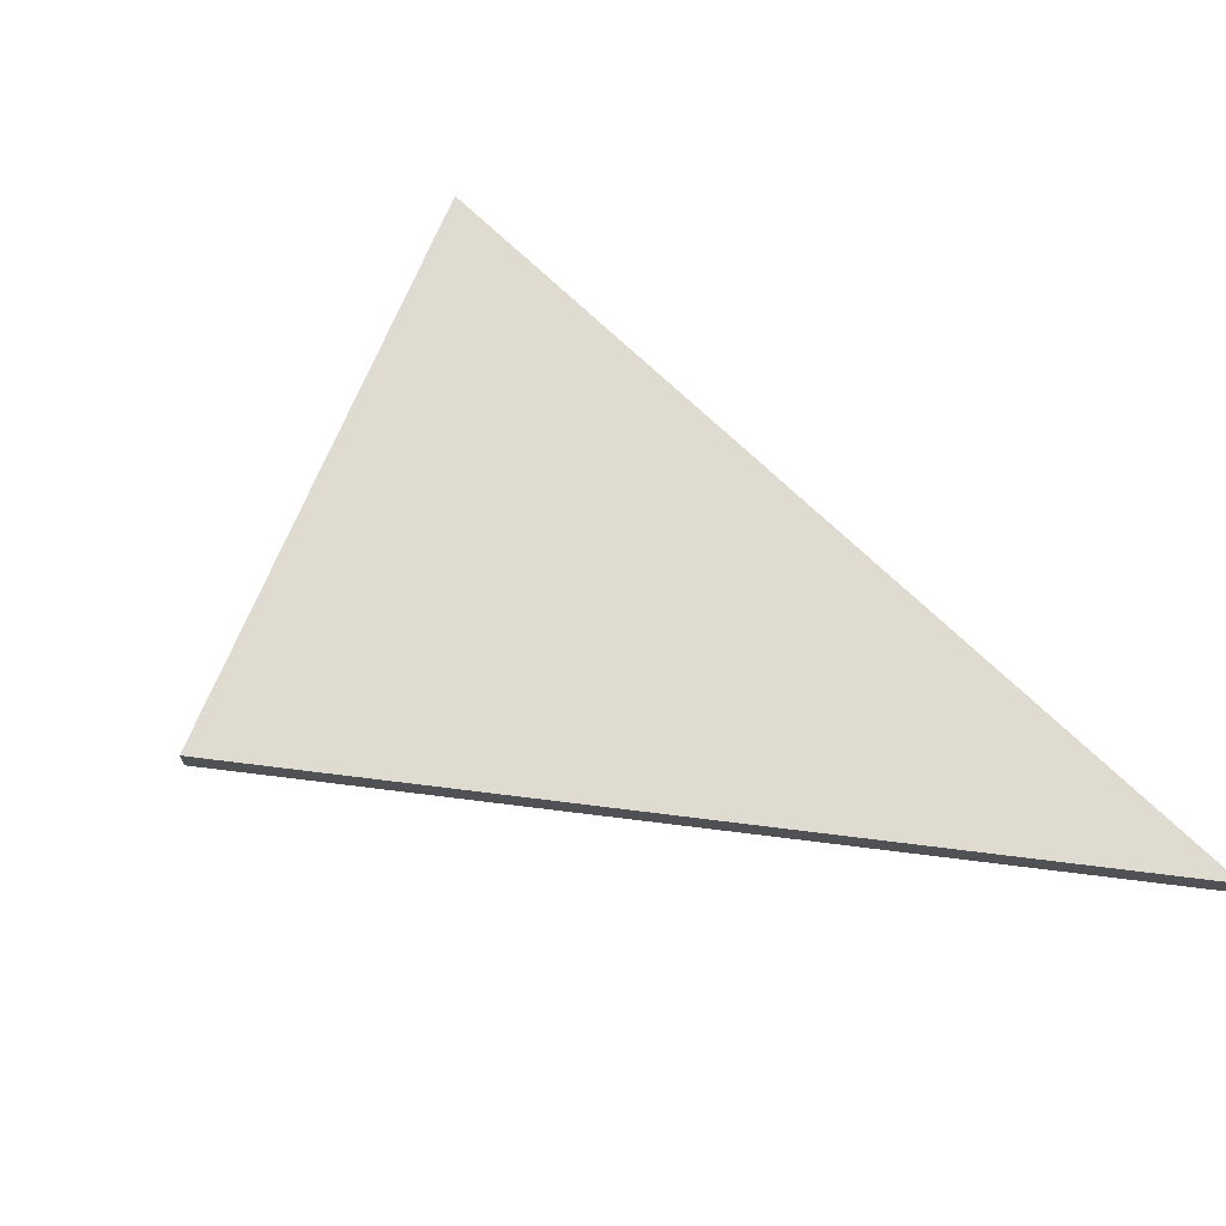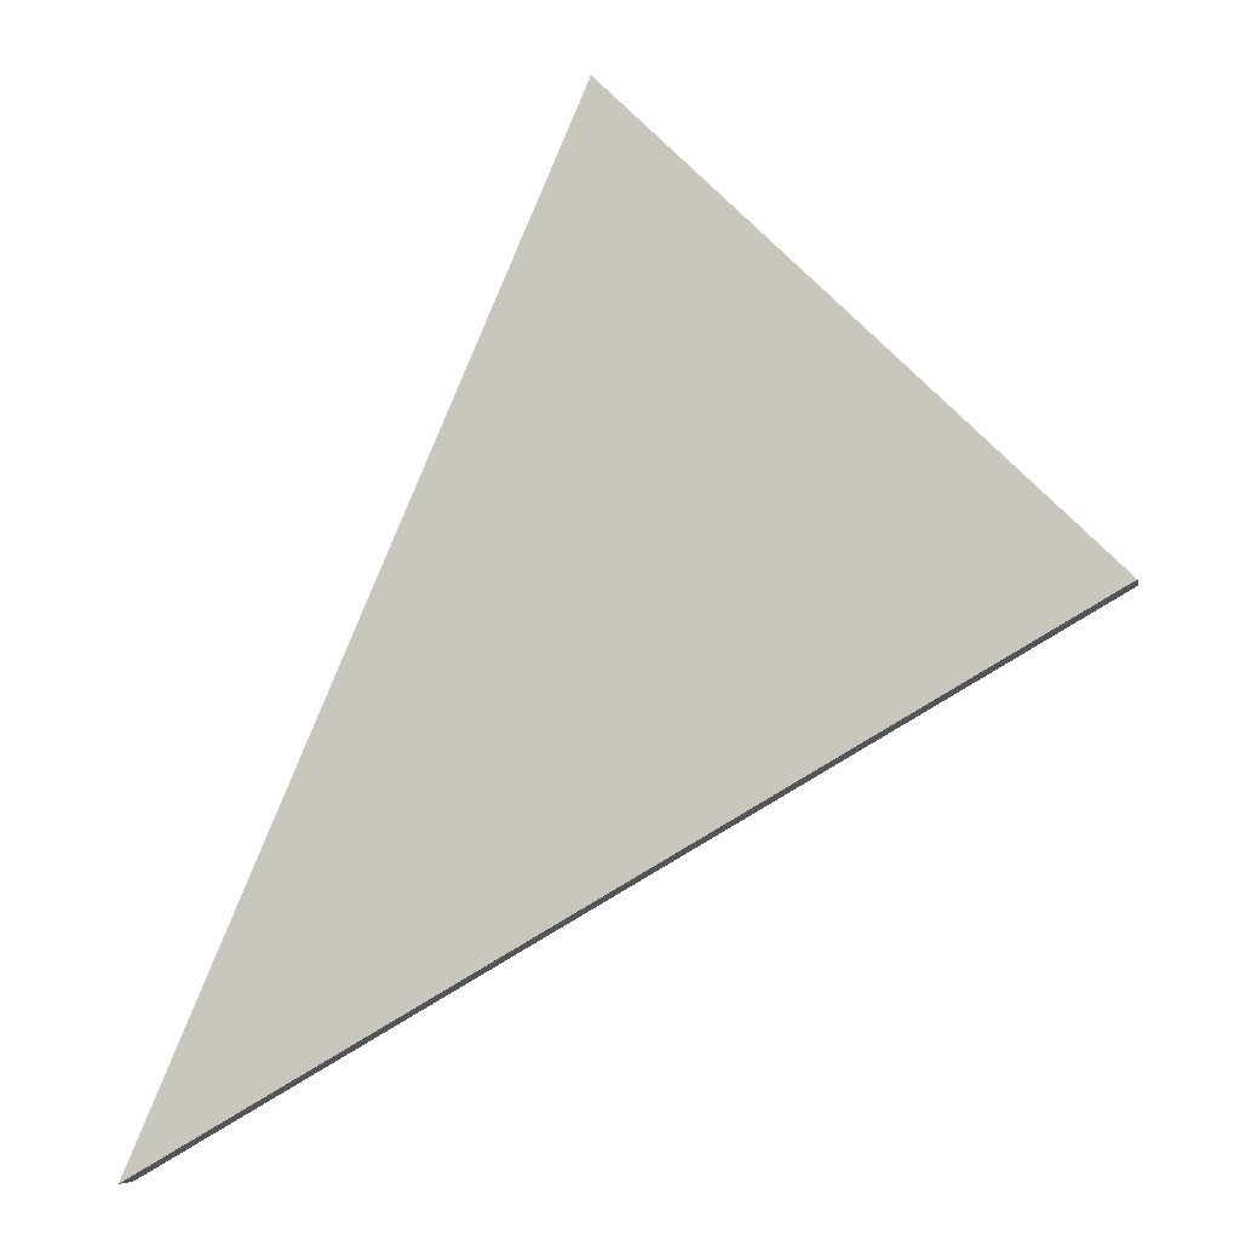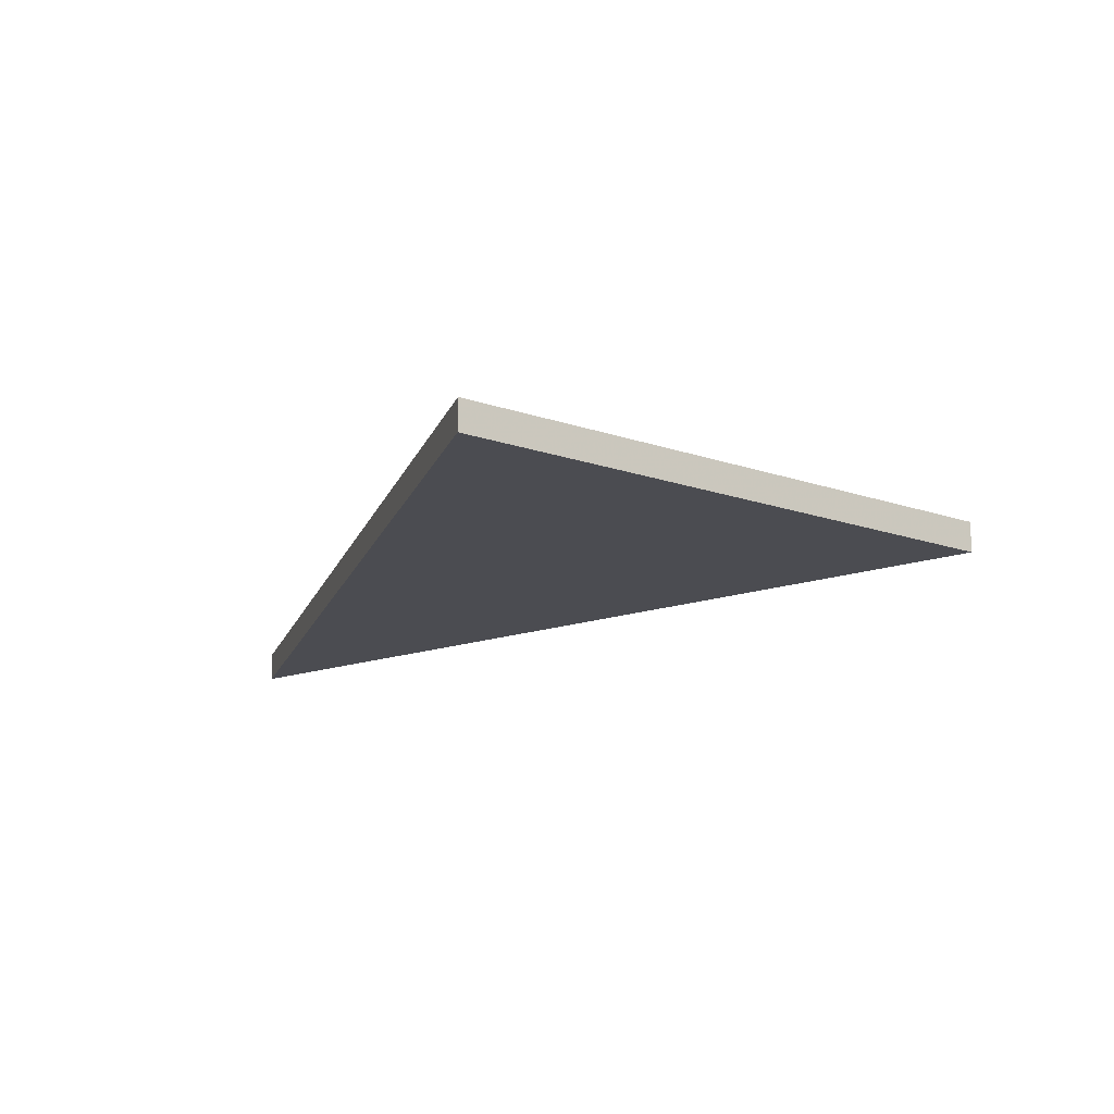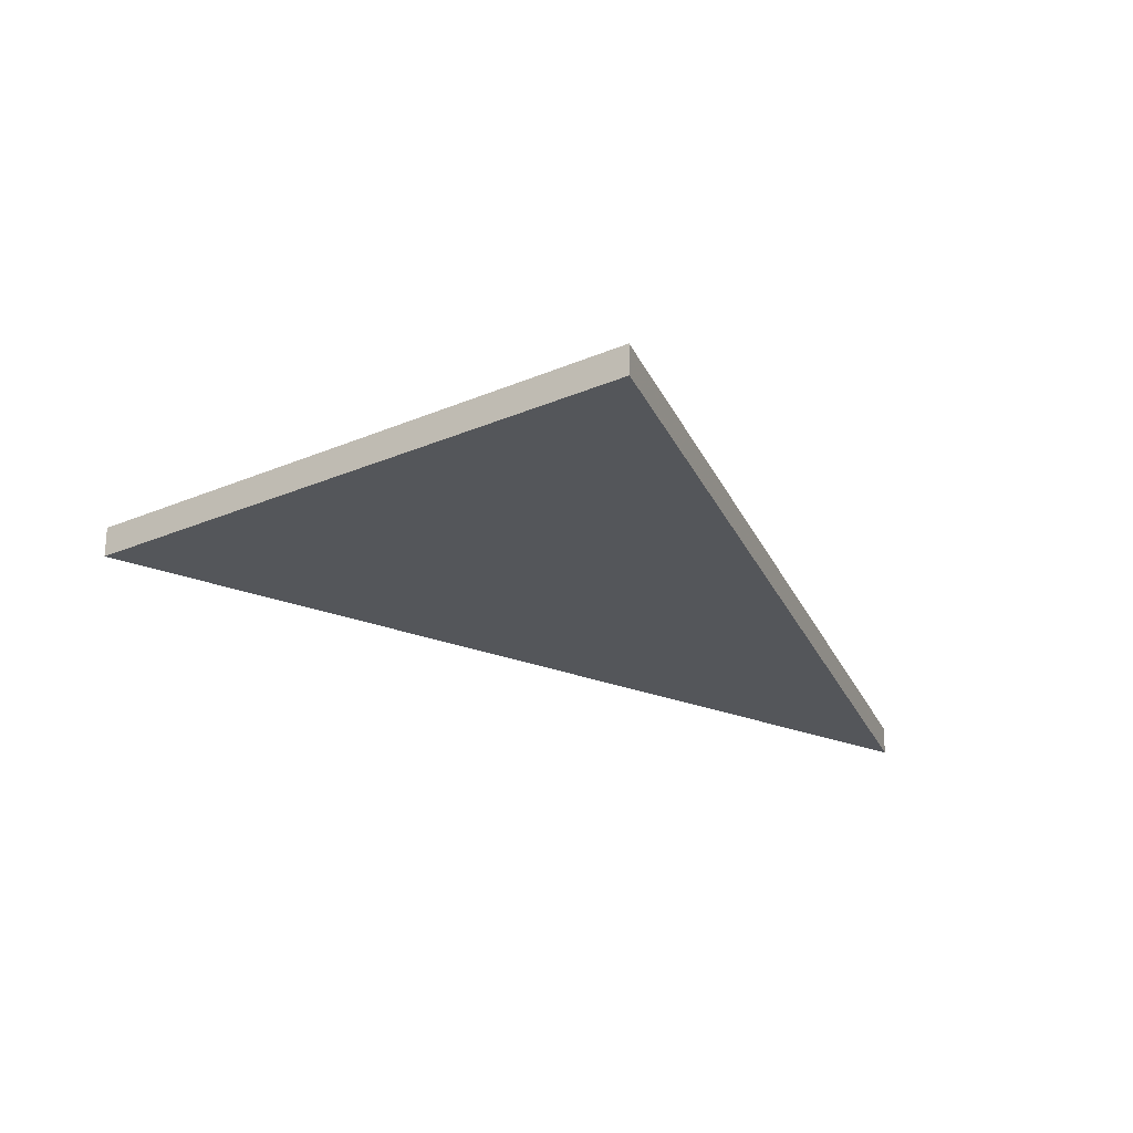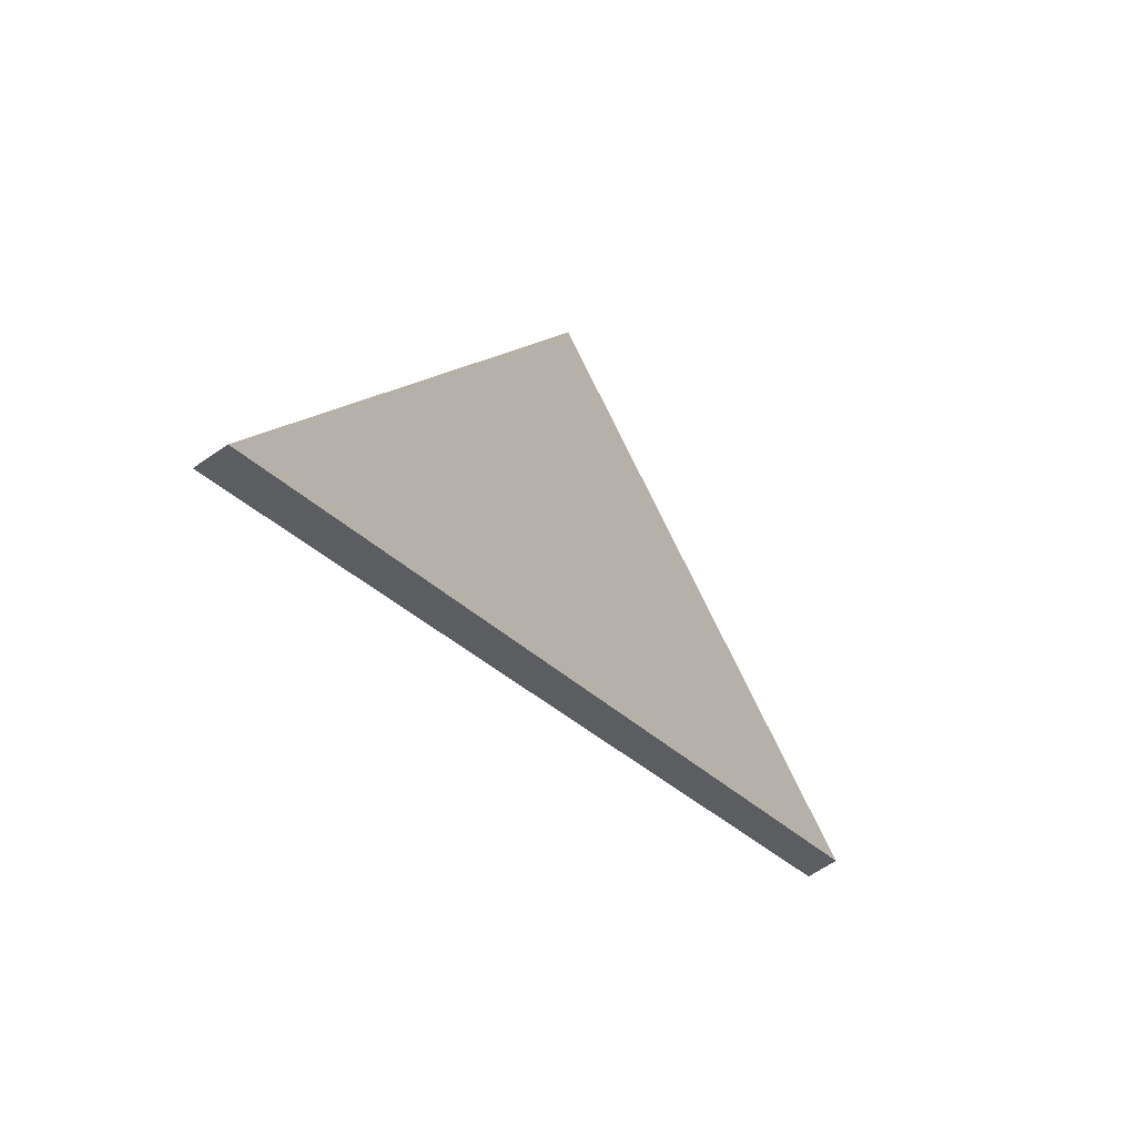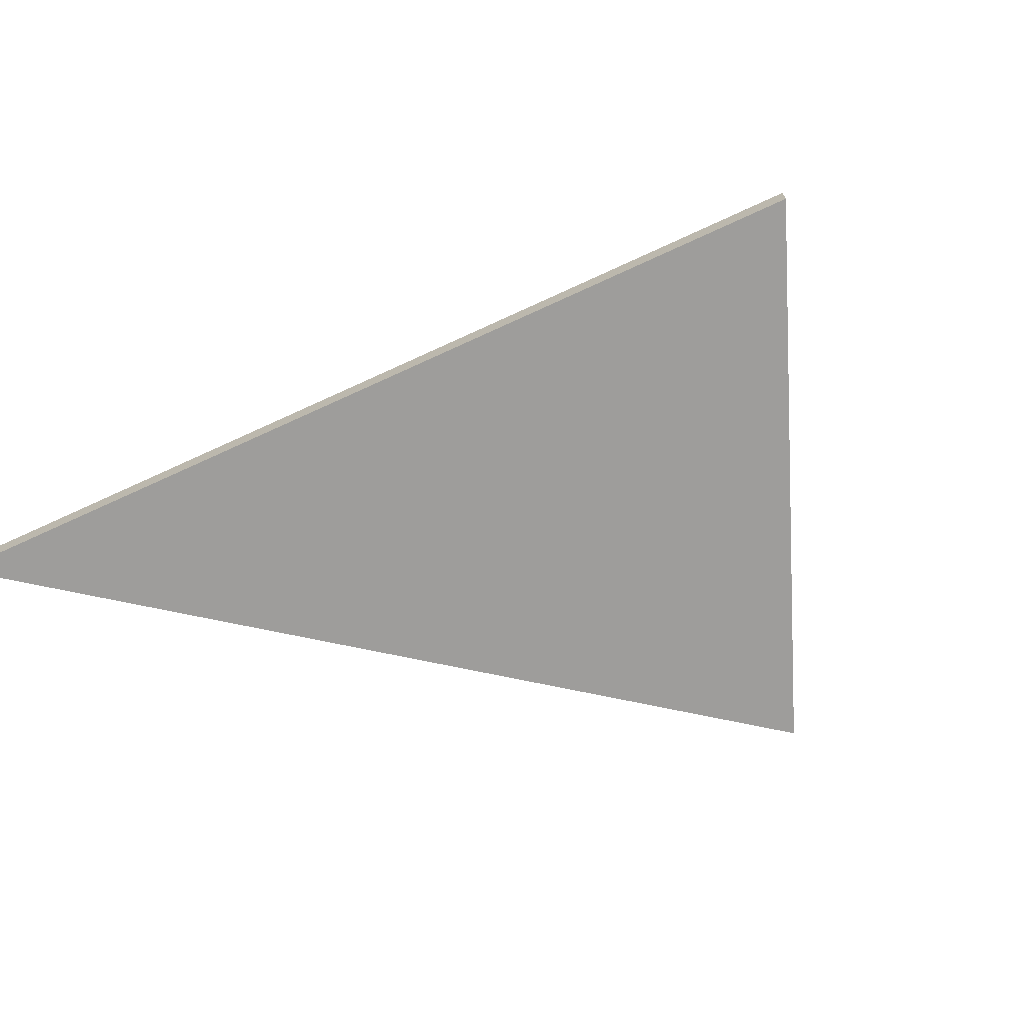
<metadata>
{"format":"obj","ext":"obj","renderer":"f3d","projection":"perspective","resolution":1024,"background":"white","views":[{"elev":70.0,"azim":-22.5,"up":"+Z"},{"elev":-7.7,"azim":-167.8,"up":"+Y"},{"elev":-15.4,"azim":-172.2,"up":"+Z"},{"elev":-25.1,"azim":-99.8,"up":"+Z"},{"elev":-61.1,"azim":125.7,"up":"+Y"},{"elev":-70.4,"azim":138.3,"up":"+Z"}]}
</metadata>
<code>
o crane009
v -0.2929 0.2929 0.005
v -0.4335 0.1522 0.005
v -0.1659 0 0.005
v -0.2929 0.2929 -0.005
v -0.4335 0.1522 -0.005
v -0.1659 0 -0.005
f 1 2 3
f 1 4 5
f 1 5 2
f 2 5 6
f 2 6 3
f 3 6 4
f 3 4 1
f 6 5 4

</code>
